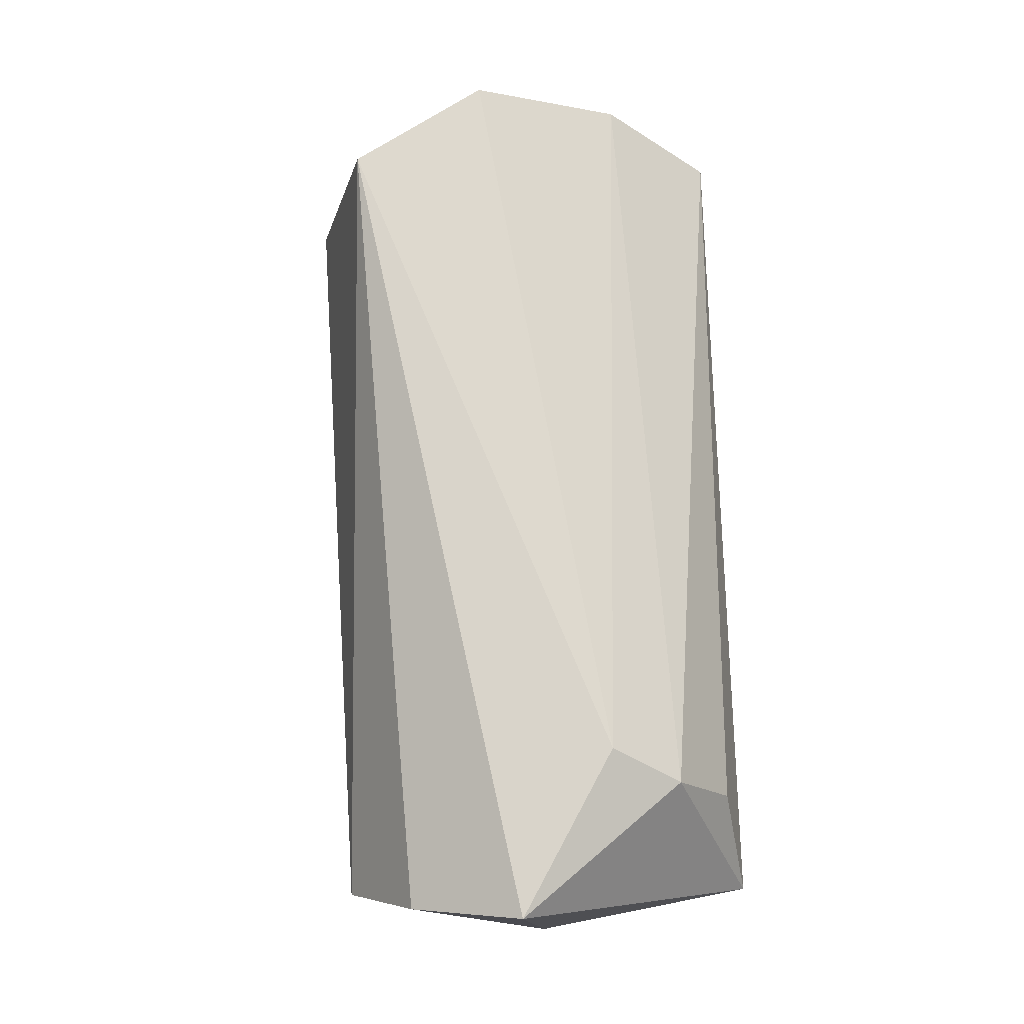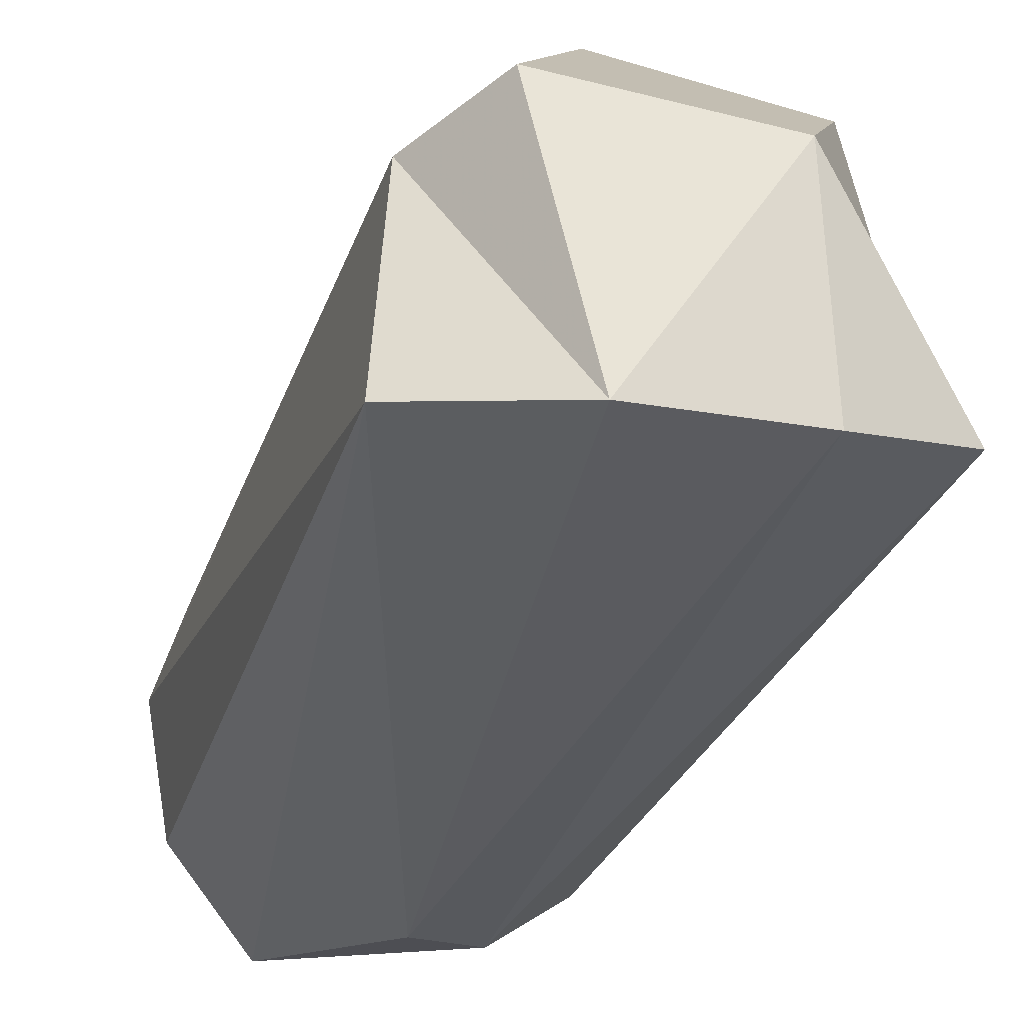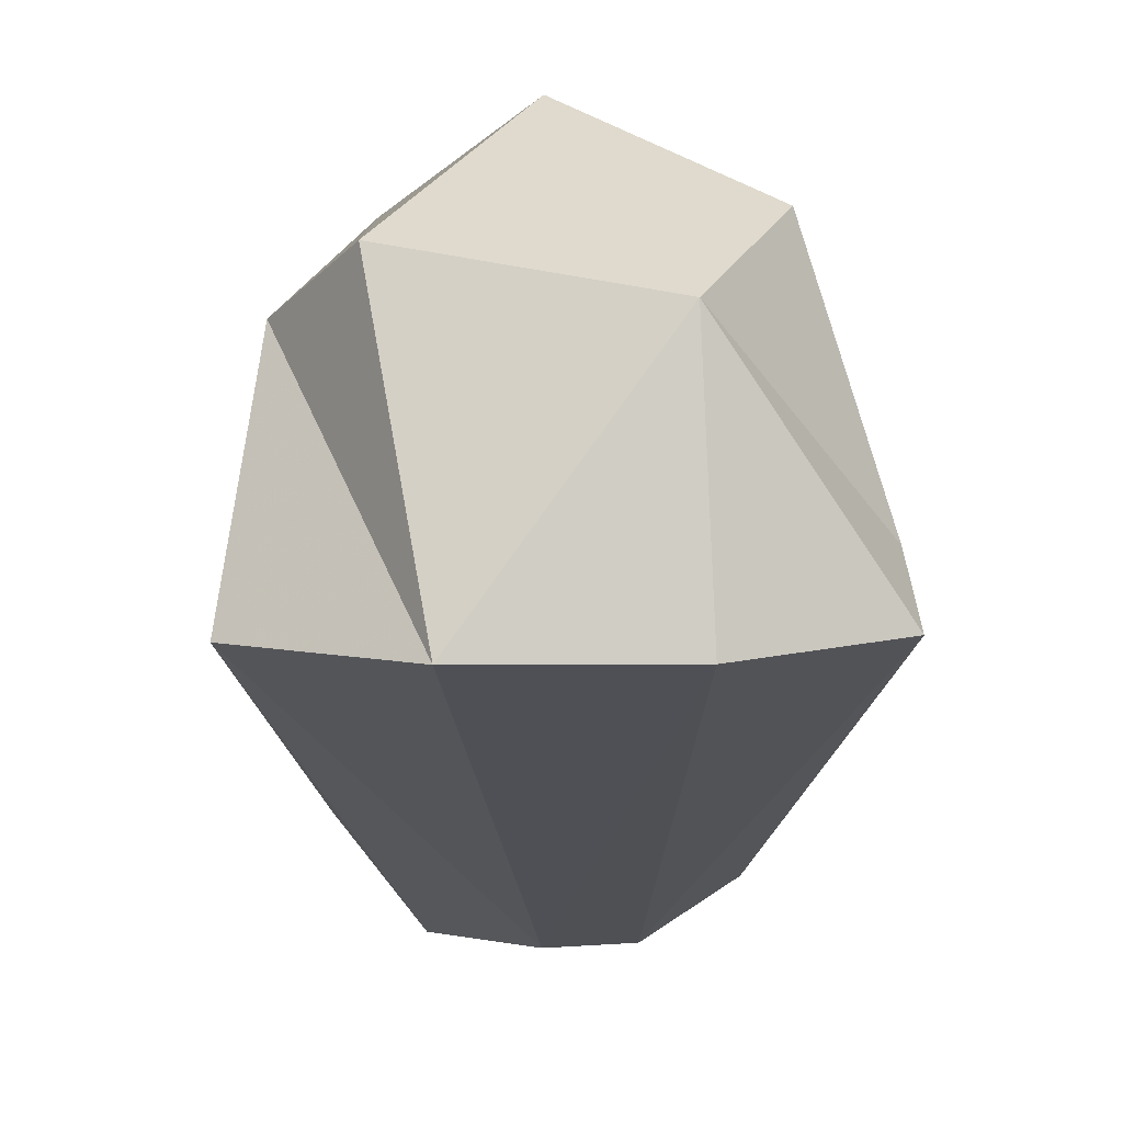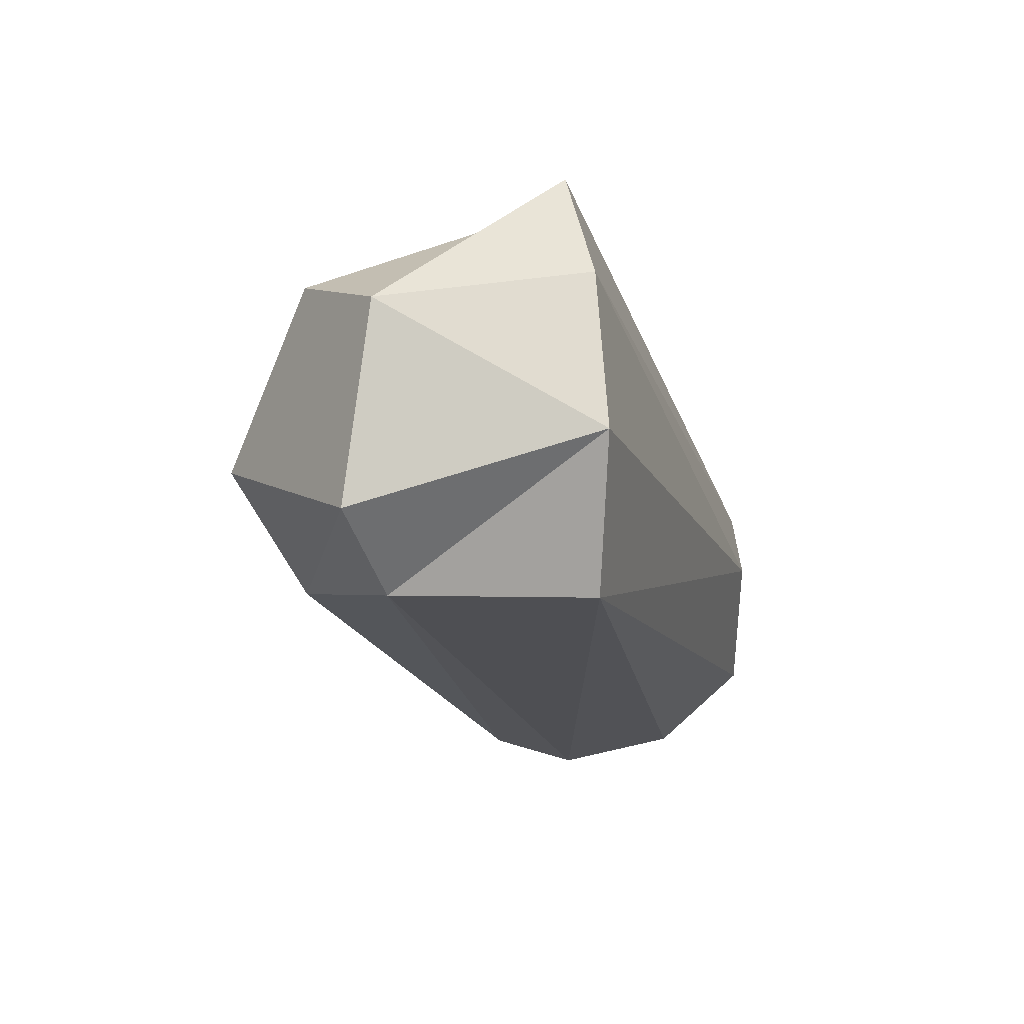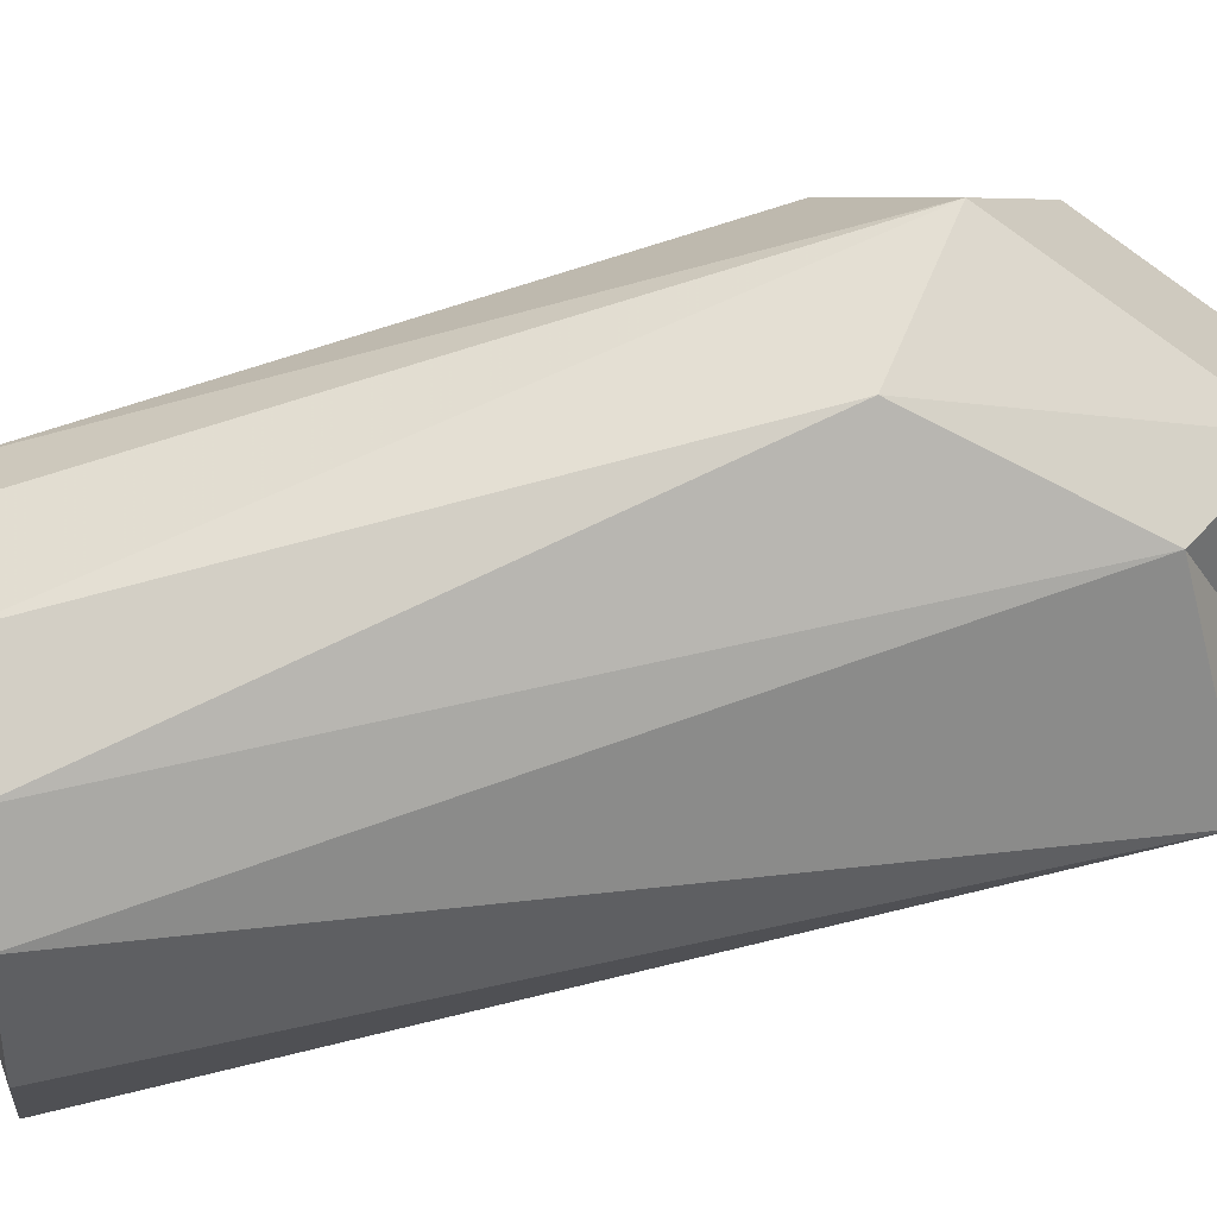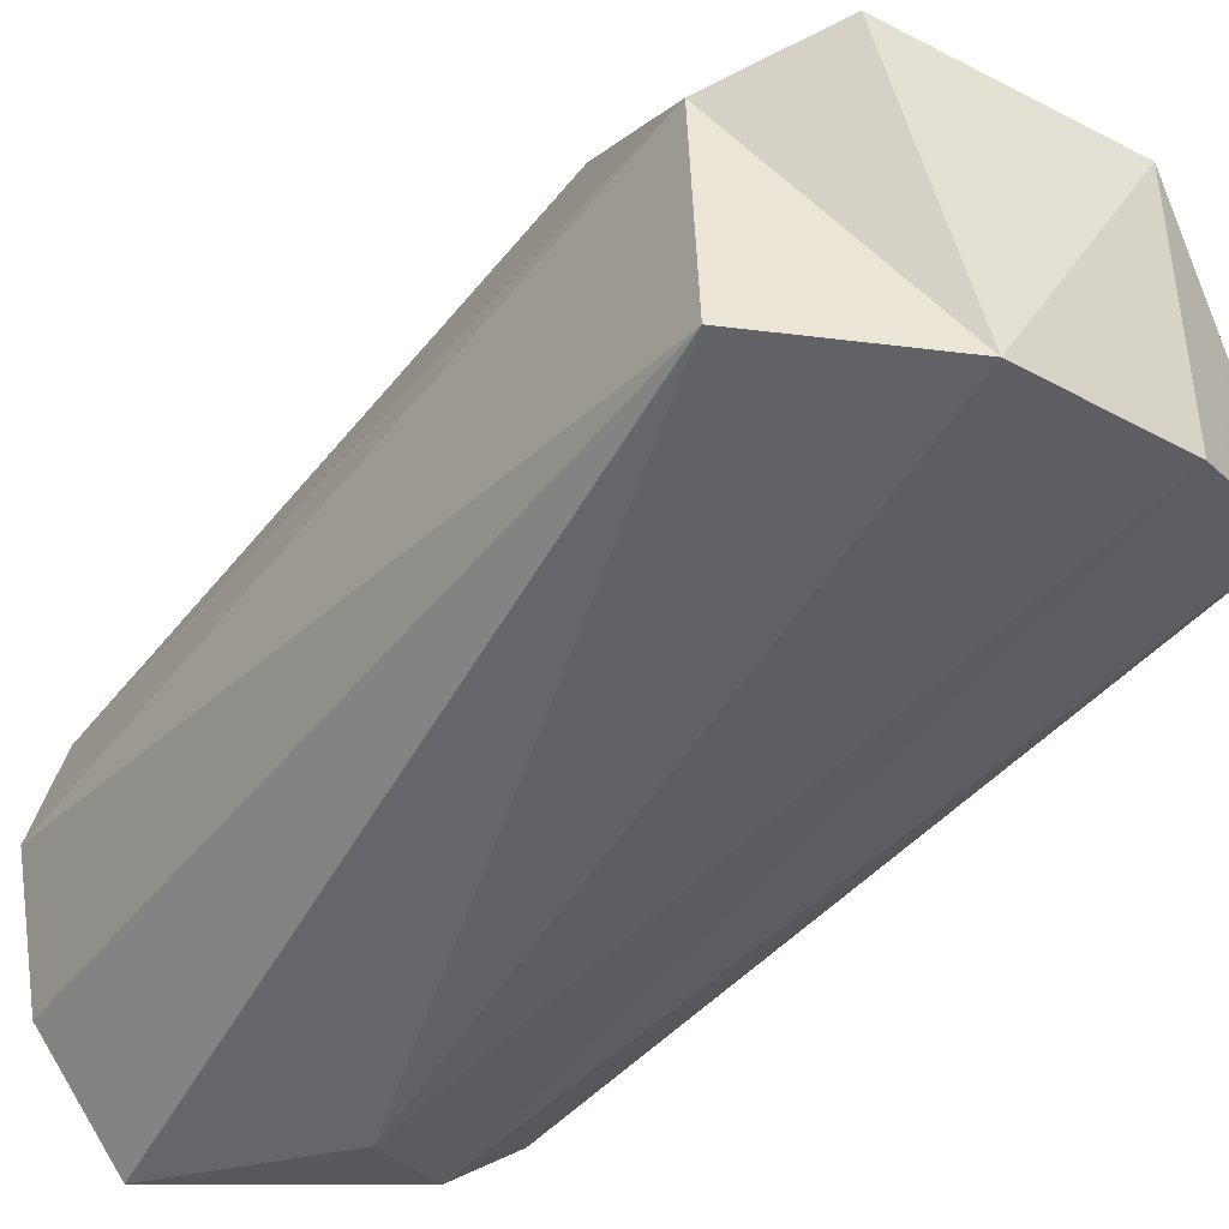
<metadata>
{"format":"obj","ext":"obj","renderer":"f3d","projection":"perspective","resolution":1024,"background":"white","views":[{"elev":-3.3,"azim":-23.0,"up":"+Z"},{"elev":-18.9,"azim":-16.8,"up":"+Y"},{"elev":-3.2,"azim":-0.3,"up":"+Y"},{"elev":71.9,"azim":-93.5,"up":"+Z"},{"elev":34.8,"azim":-99.7,"up":"+Y"},{"elev":-30.3,"azim":-35.7,"up":"+Y"}]}
</metadata>
<code>
v 1e-06 0.06843 -1e-06
v -0.05894 0.06959 0.2379
v 0.0491 0.04862 0.00013
v -0.04012 0.09961 0.1793
v 0.06786 0.006314 0.2618
v -0.004706 -0.06641 0.05232
v -0.06807 0.005162 0.2539
v -0.004218 0.1213 0.2047
v 0.06768 0.007663 -2.8e-05
v 0.06405 0.02352 -1.9e-05
v 0.04013 0.09999 0.1832
v 0.02511 0.06338 2.3e-05
v -0.02446 0.000216 0.2817
v -0.06816 0.00764 -0.000324
v 0.02768 0.000403 0.2784
v 0.06409 -0.02909 -0.00064
v 0.06662 0.02488 0.2357
v -0.03584 -0.06549 -0.000468
v -0.03916 0.08086 0.2662
v 0.02481 0.06872 0.2756
v 0.04501 0.0918 0.2406
v 0.02022 -0.06582 0.04058
v -0.05801 0.03613 -4.4e-05
v -0.03264 0.06039 -3.4e-05
v 0.04684 -0.04895 0.0339
v -0.06141 -0.0333 -0.000214
v 0.000391 -0.000183 -0.01485
f 24 1 8
f 23 24 4
f 7 14 2
f 2 14 23
f 23 14 27
f 8 1 12
f 17 9 5
f 2 13 7
f 11 3 10
f 26 14 7
f 18 26 7
f 16 25 5
f 4 2 23
f 10 27 9
f 27 16 9
f 15 6 13
f 11 10 21
f 9 16 5
f 17 21 10
f 9 17 10
f 15 13 20
f 18 22 16
f 27 3 12
f 6 7 13
f 8 19 4
f 24 8 4
f 6 18 7
f 27 18 16
f 17 20 21
f 20 5 15
f 22 6 15
f 22 15 5
f 27 10 3
f 8 12 11
f 12 3 11
f 18 27 26
f 20 17 5
f 4 19 2
f 27 12 1
f 19 20 13
f 8 21 20
f 19 13 2
f 27 14 26
f 22 18 6
f 25 22 5
f 16 22 25
f 20 19 8
f 27 1 24
f 11 21 8
f 24 23 27

</code>
